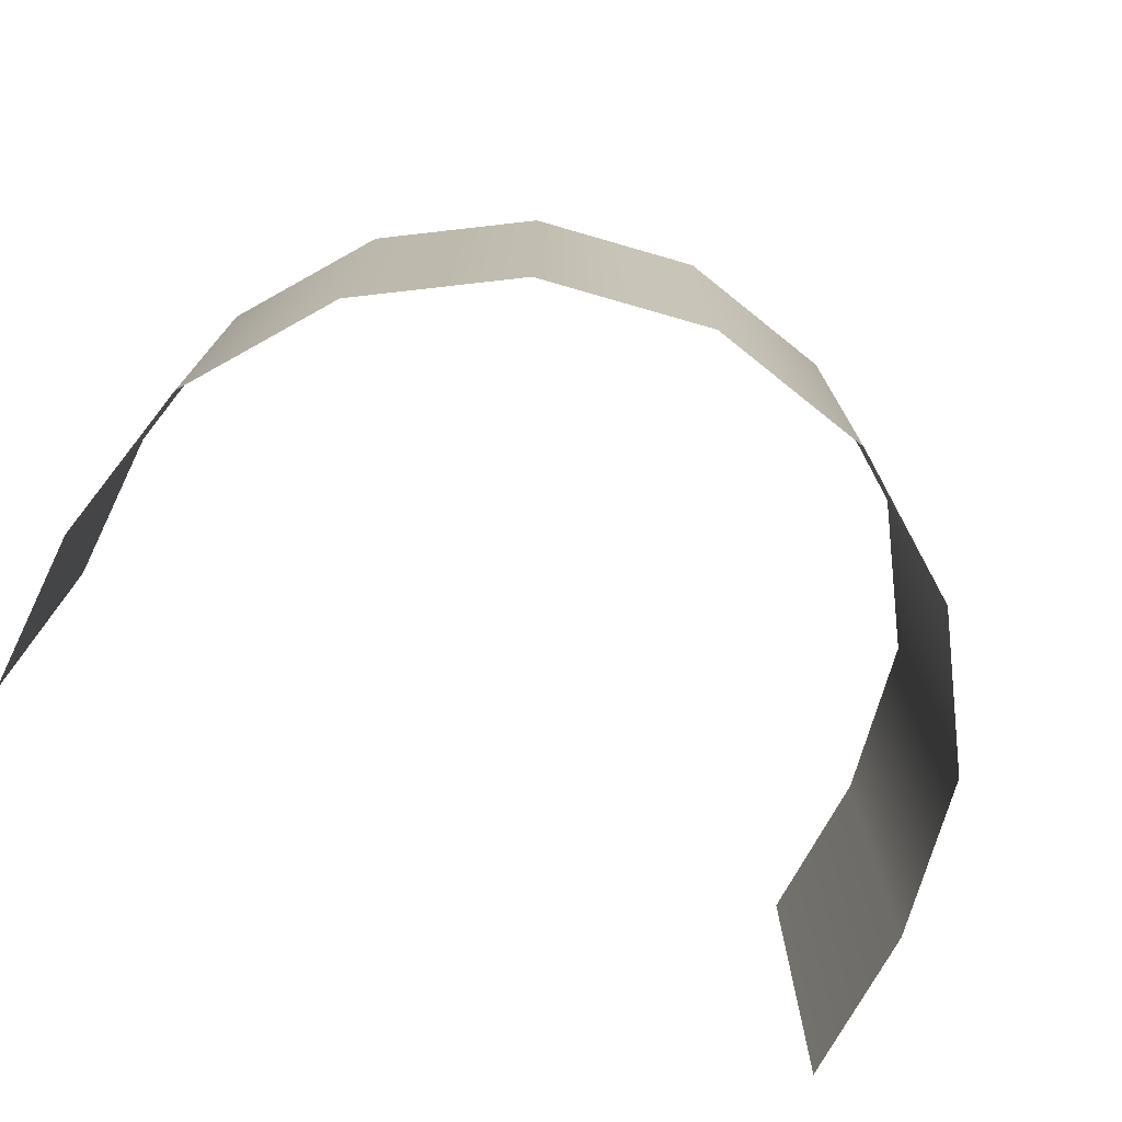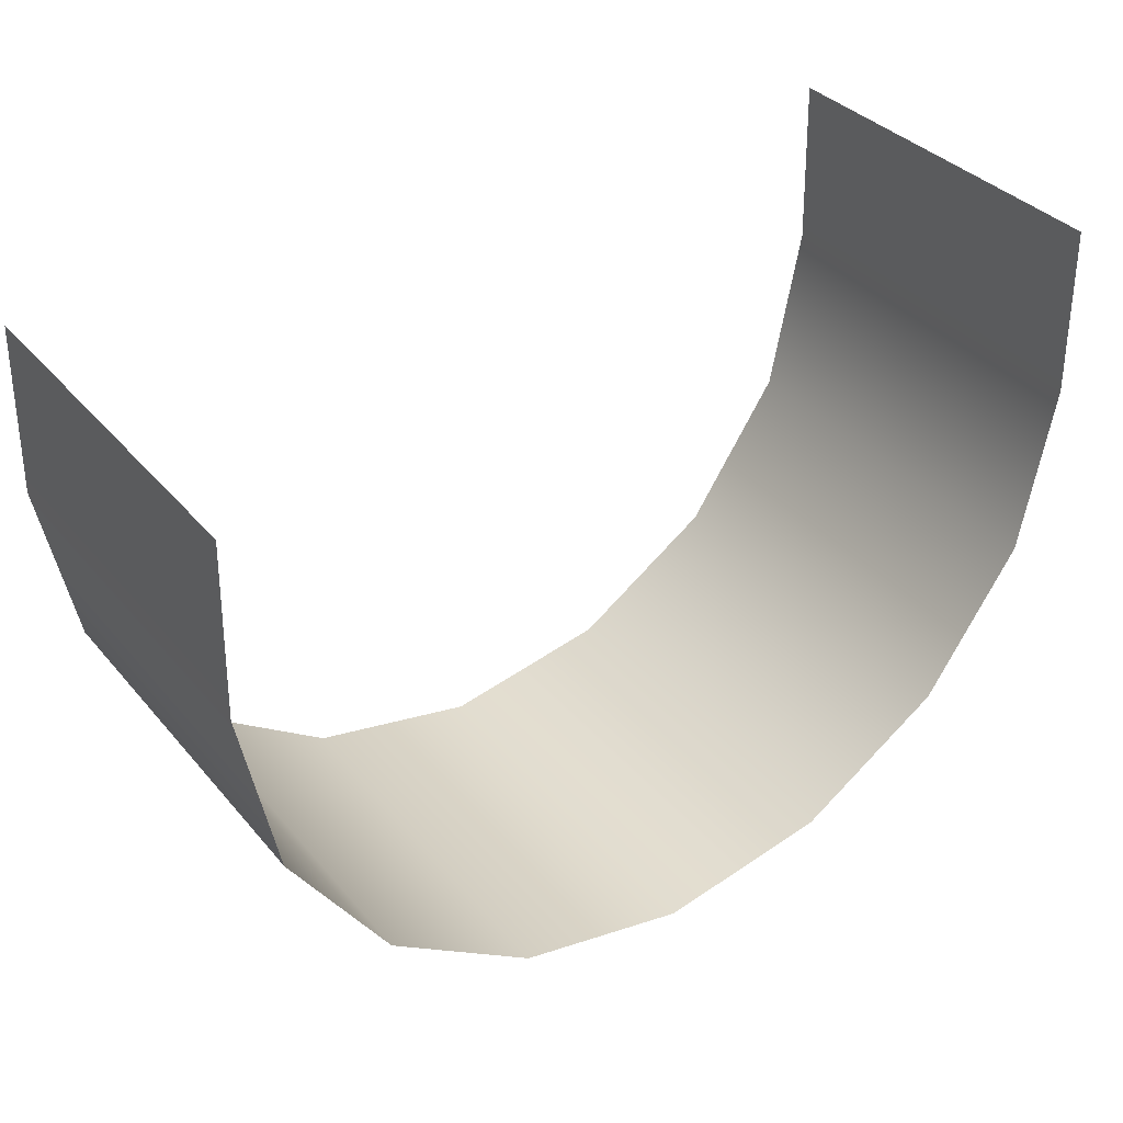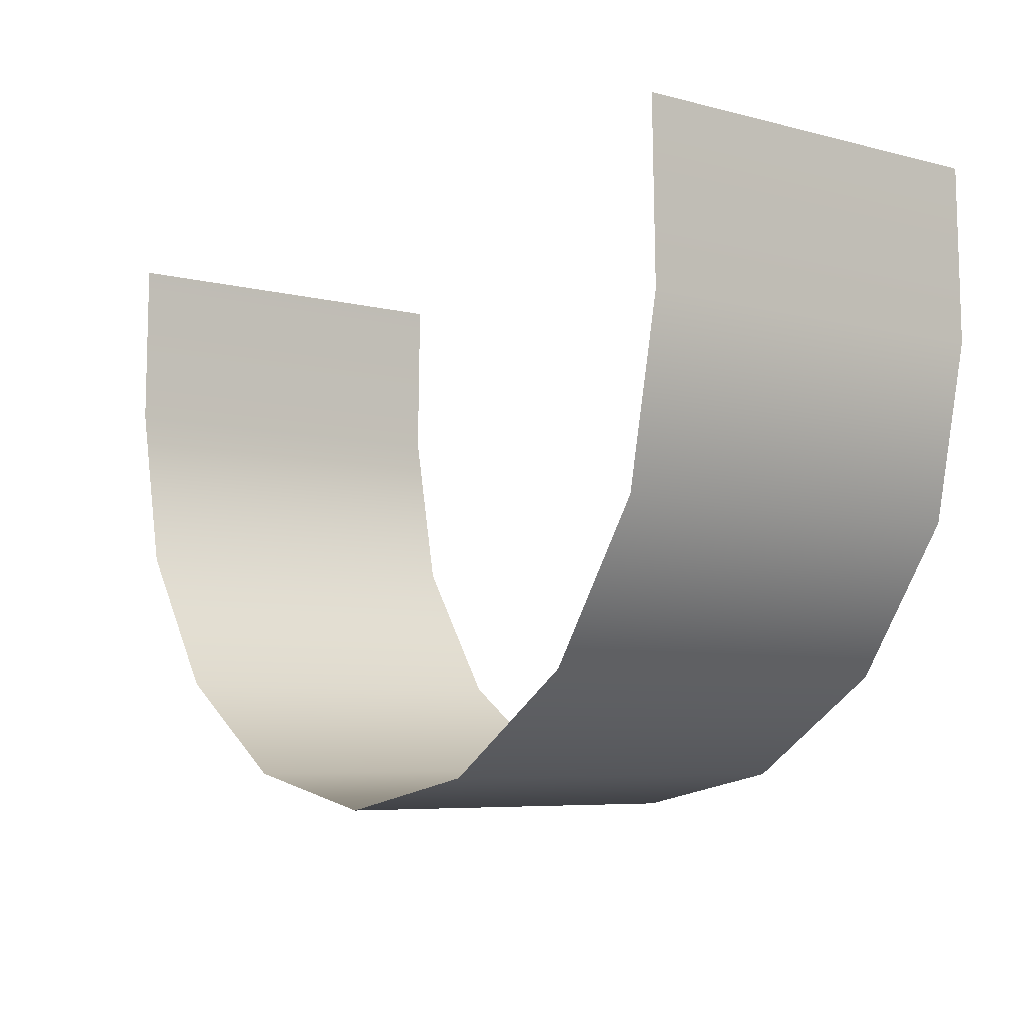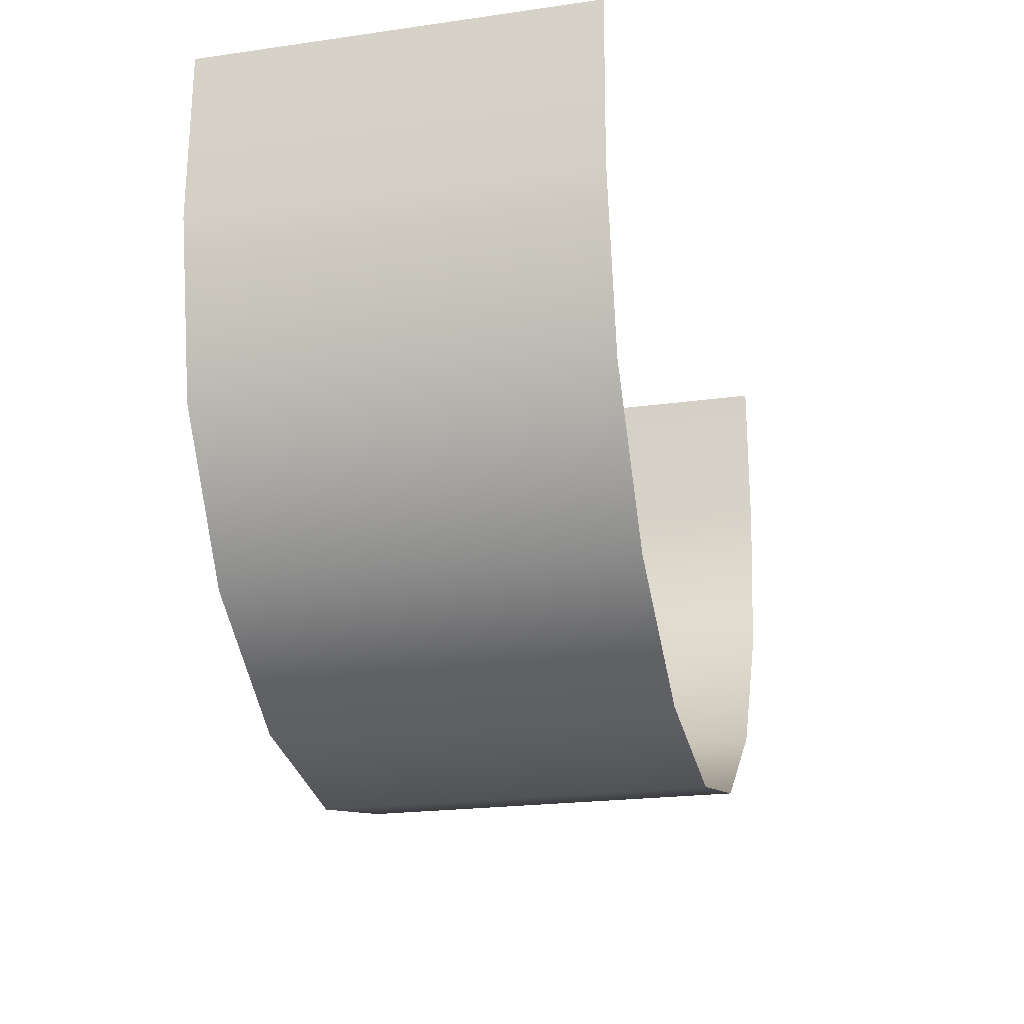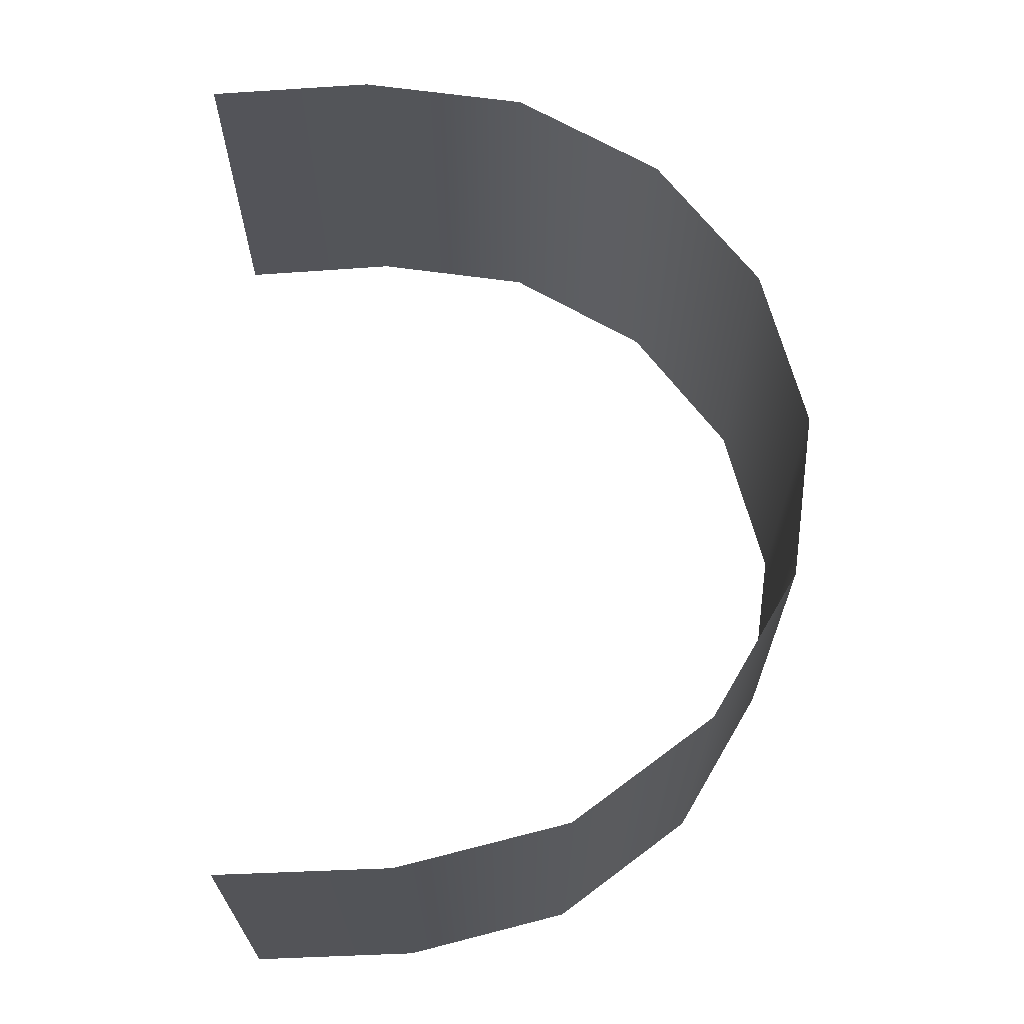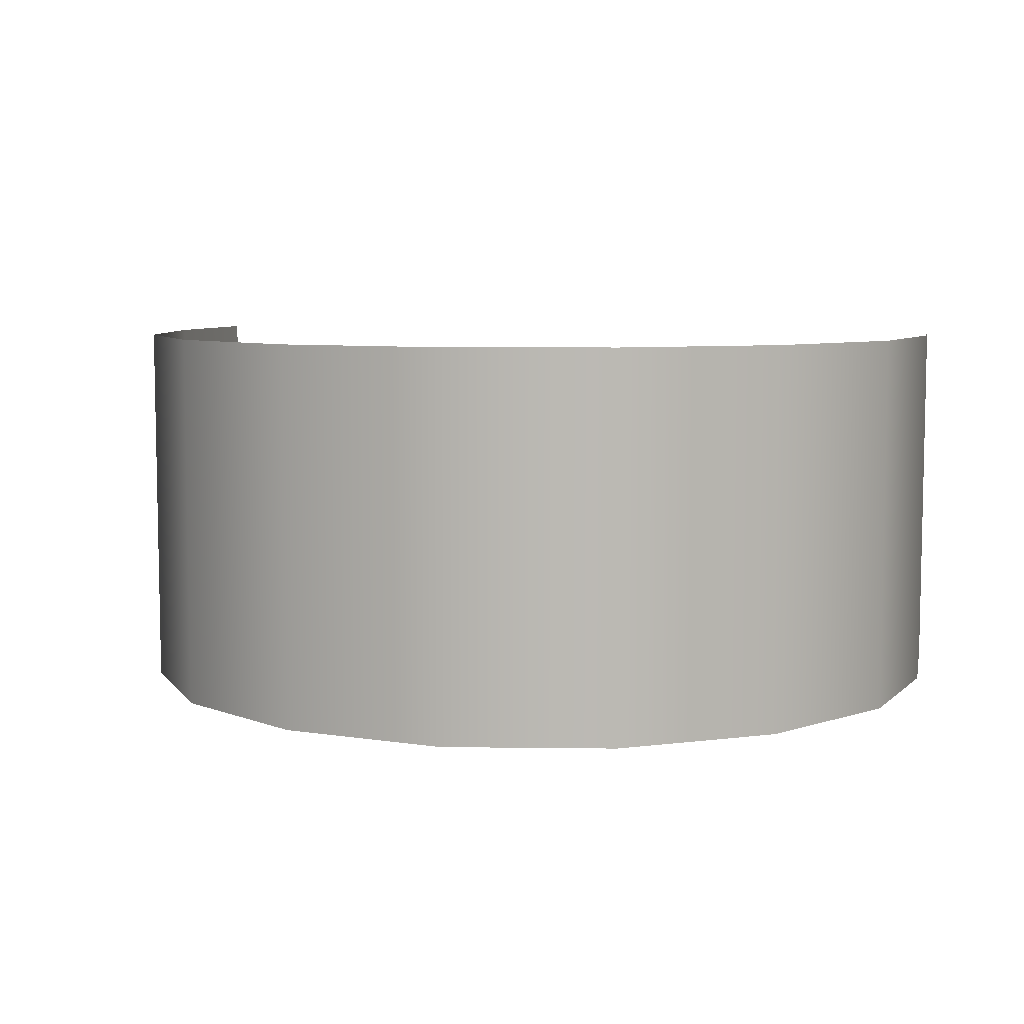
<metadata>
{"format":"obj","ext":"obj","renderer":"f3d","projection":"perspective","resolution":1024,"background":"white","views":[{"elev":-73.8,"azim":152.7,"up":"+Y"},{"elev":35.1,"azim":-34.2,"up":"+Z"},{"elev":-6.2,"azim":-128.1,"up":"+Z"},{"elev":-21.3,"azim":104.1,"up":"+Z"},{"elev":66.0,"azim":86.7,"up":"+Y"},{"elev":7.0,"azim":-166.7,"up":"+Y"}]}
</metadata>
<code>
g chaosBG
v 88.46 -34.98 -38.14
v 67.7 -34.98 -69.2
v 67.7 49.22 -69.2
v 88.46 49.22 -38.14
v 36.64 49.22 -89.96
v 36.64 -34.98 -89.96
v -0.001343 49.22 -97.25
v -0.001343 -34.98 -97.25
v -36.64 49.22 -89.96
v -36.64 -34.98 -89.96
v -67.7 49.22 -69.2
v -67.7 -34.98 -69.2
v -88.46 49.22 -38.14
v -88.46 -34.98 -38.14
v -95.75 49.22 -1.498
v -95.75 -34.98 -1.498
v -95.05 49.22 35.15
v -95.05 -34.98 35.15
v 95.75 -34.98 -1.498
v 95.75 49.22 -1.498
v 95.05 -34.98 35.15
v 95.05 49.22 35.15
g chaosBG_0
f 3 2 1
f 4 3 1
f 3 5 2
f 5 6 2
f 5 7 6
f 7 8 6
f 7 9 8
f 9 10 8
f 9 11 10
f 11 12 10
f 11 13 12
f 13 14 12
f 13 15 14
f 15 16 14
f 15 17 16
f 17 18 16
f 4 1 19
f 20 4 19
f 20 19 21
f 22 20 21

</code>
